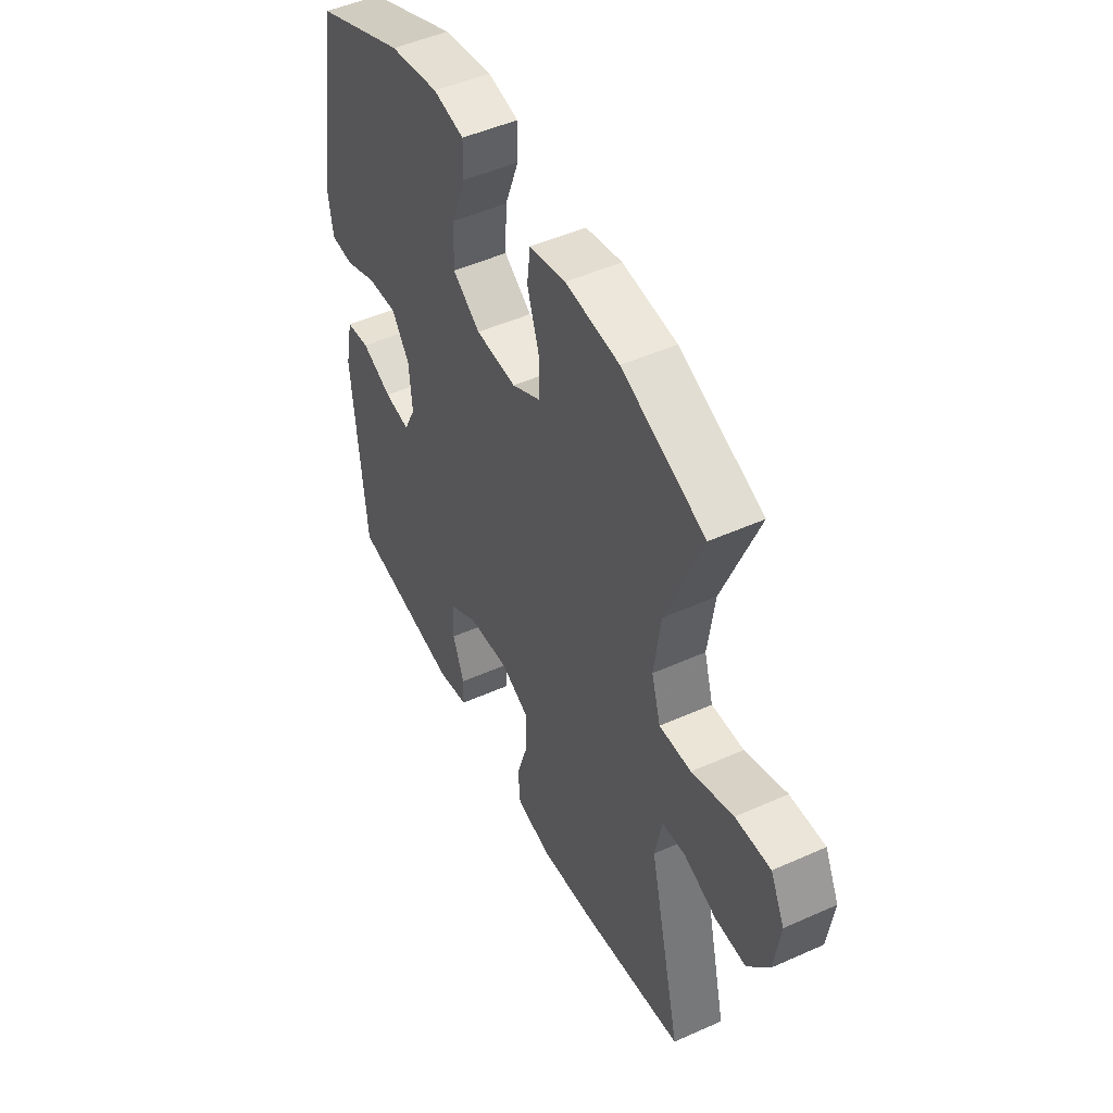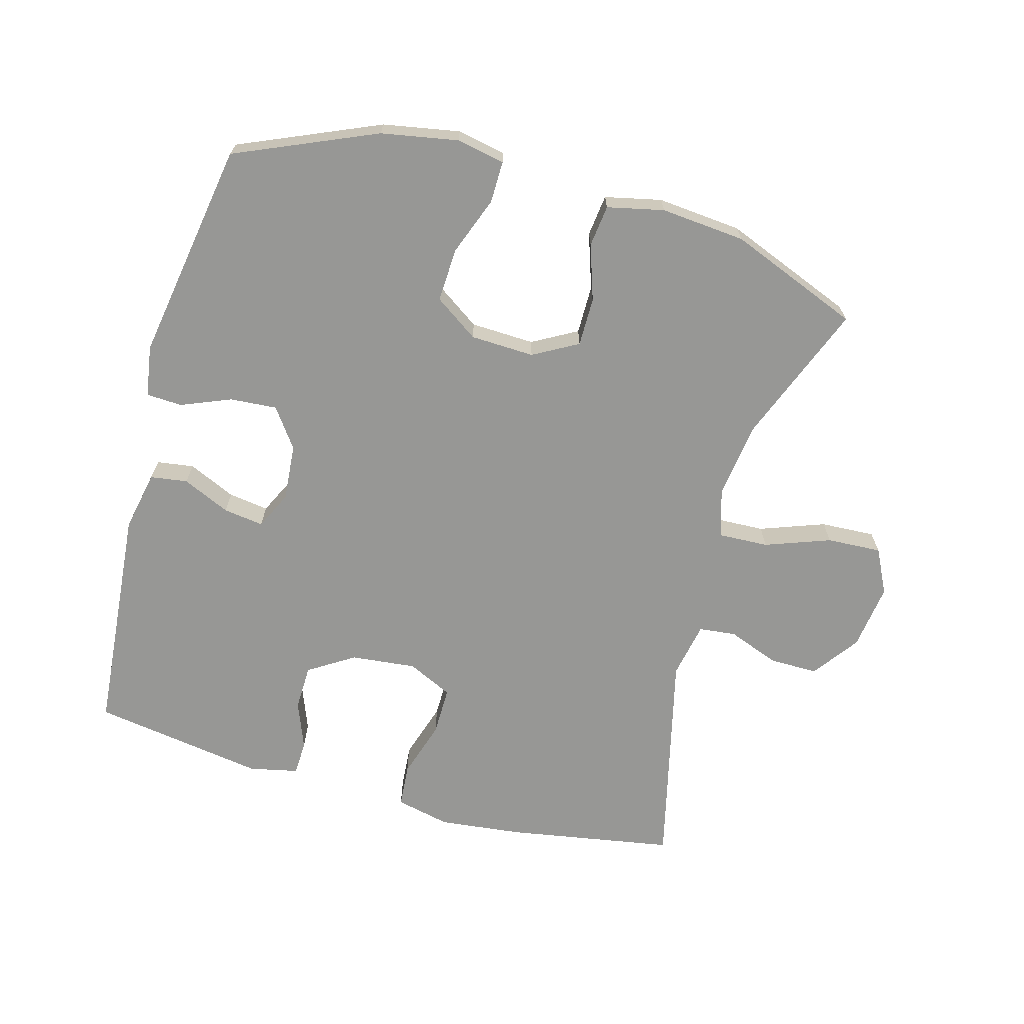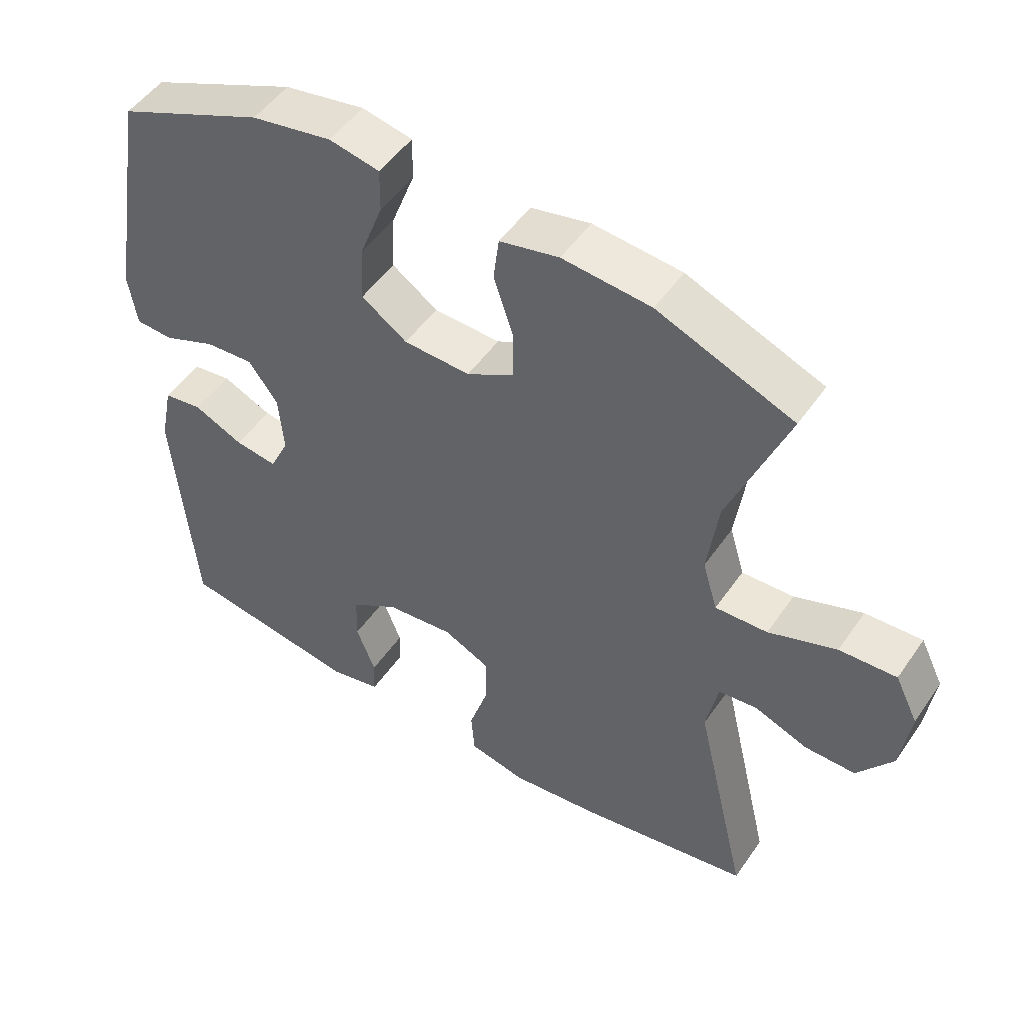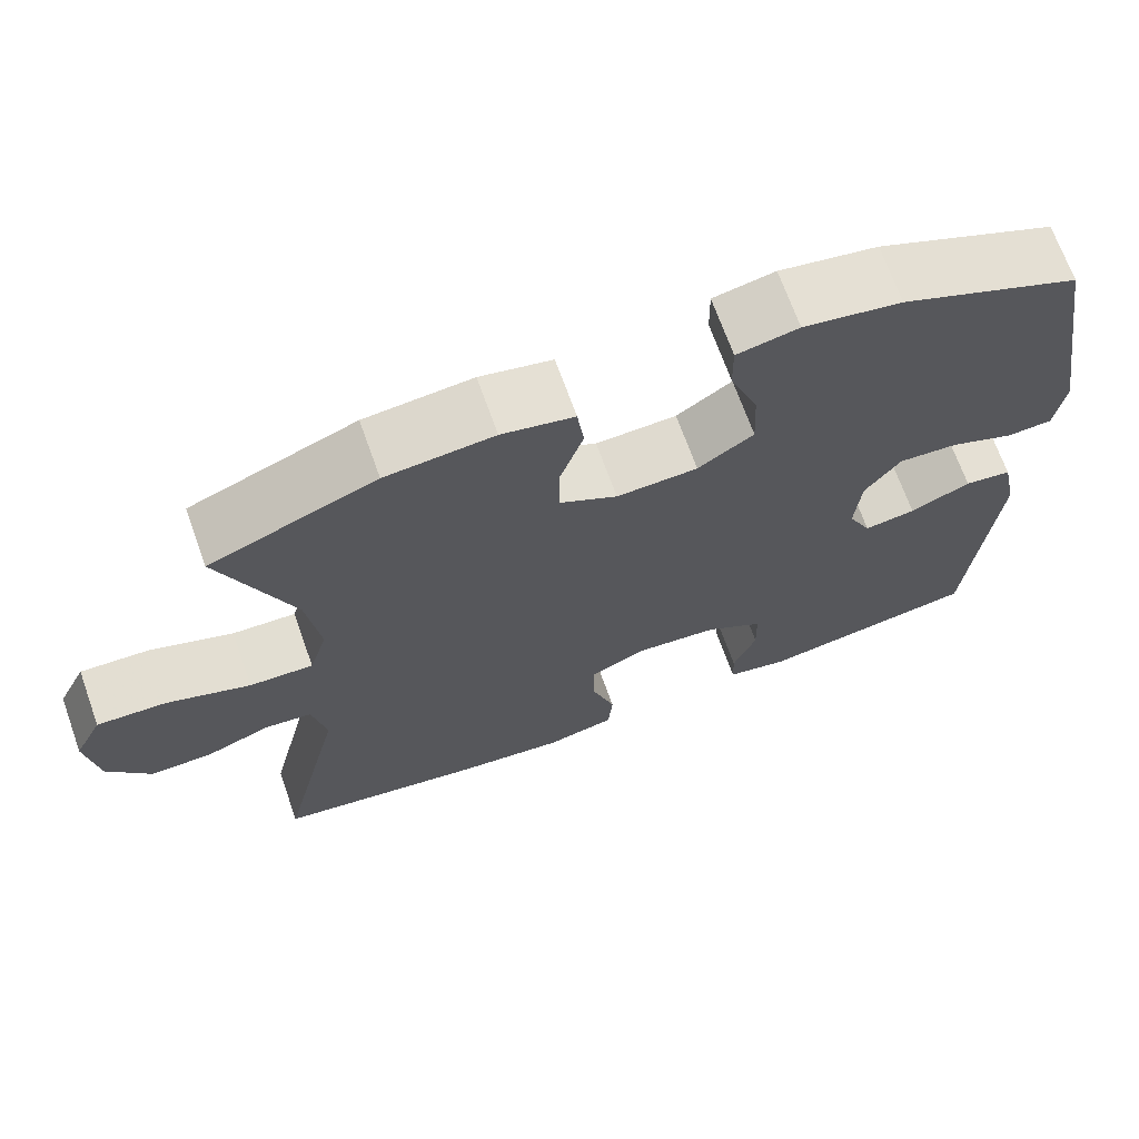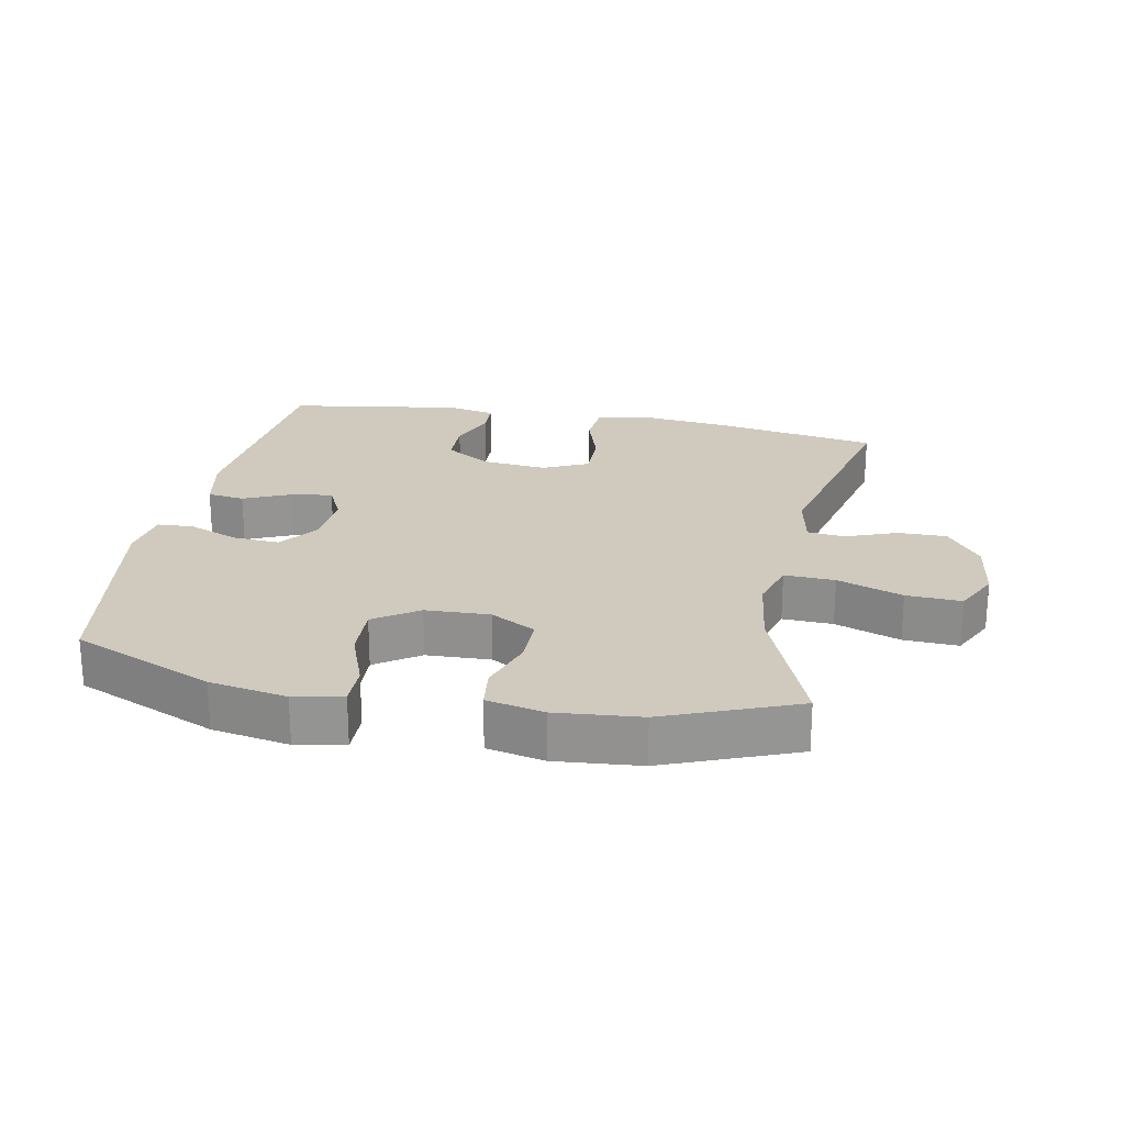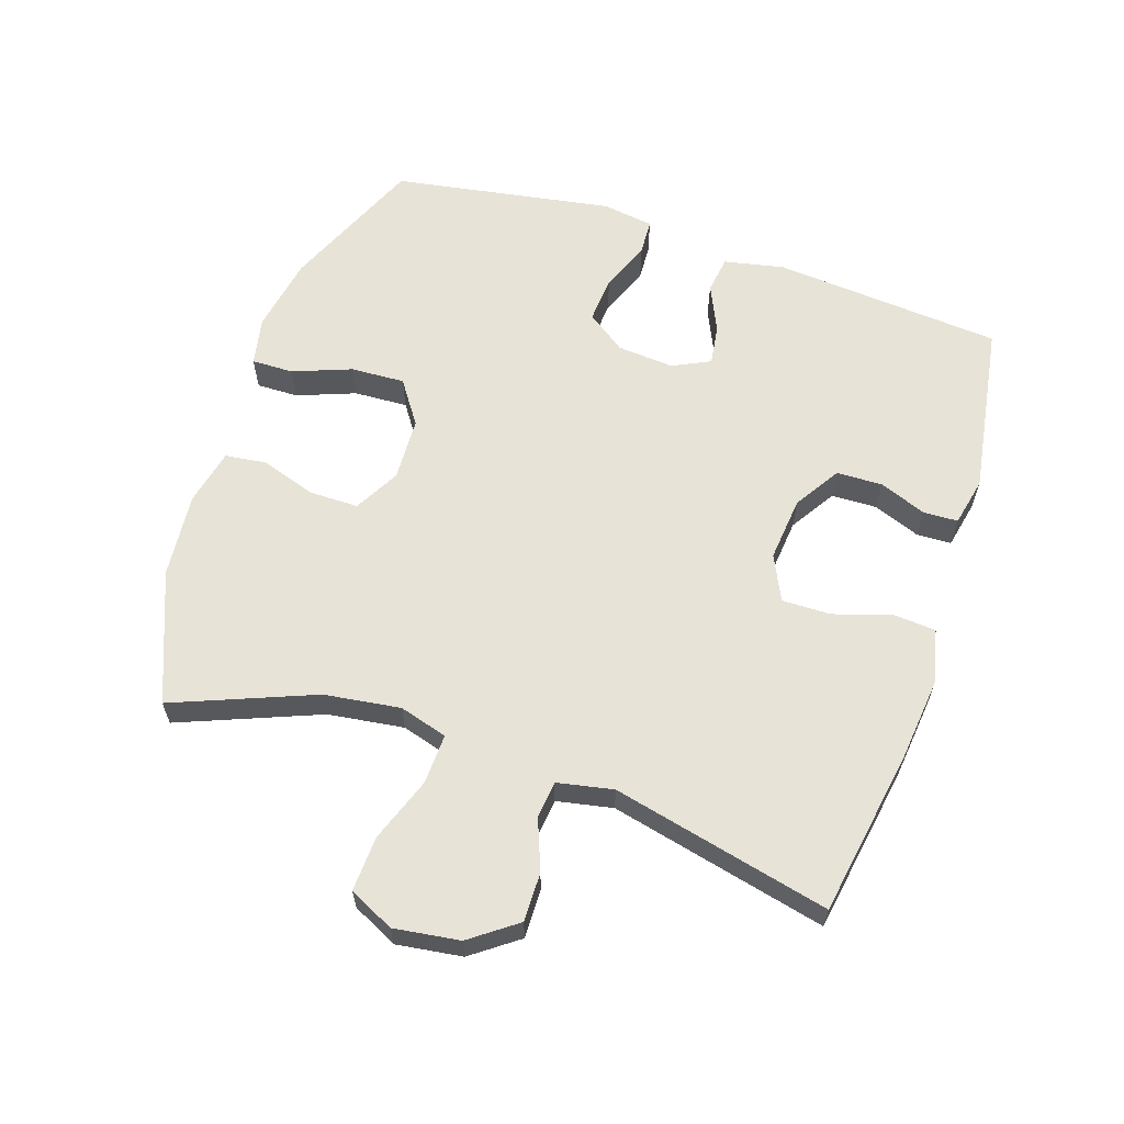
<metadata>
{"format":"obj","ext":"obj","renderer":"f3d","projection":"perspective","resolution":1024,"background":"white","views":[{"elev":48.8,"azim":63.5,"up":"+Z"},{"elev":-68.1,"azim":-15.3,"up":"+Y"},{"elev":50.1,"azim":33.4,"up":"+Z"},{"elev":69.3,"azim":160.3,"up":"+Z"},{"elev":23.0,"azim":11.2,"up":"+Y"},{"elev":61.7,"azim":108.3,"up":"+Y"}]}
</metadata>
<code>
v 0.5 0.07 -0.5
v 0.244 0.07 -0.543
v 0.116 0.07 -0.557
v 0.032 0.07 -0.538
v 0.027 0.07 -0.472
v 0.055 0.07 -0.384
v 0.056 0.07 -0.309
v -0.013 0.07 -0.276
v -0.113 0.07 -0.286
v -0.183 0.07 -0.33
v -0.185 0.07 -0.4
v -0.157 0.07 -0.473
v -0.159 0.07 -0.526
v -0.234 0.07 -0.542
v -0.5 0.07 -0.5
v -0.53 0.07 -0.147
v -0.511 0.07 -0.055
v -0.454 0.07 -0.047
v -0.381 0.07 -0.08
v -0.319 0.07 -0.089
v -0.291 0.07 -0.031
v -0.298 0.07 0.056
v -0.341 0.07 0.116
v -0.413 0.07 0.111
v -0.49 0.07 0.08
v -0.545 0.07 0.083
v -0.557 0.07 0.162
v -0.5 0.07 0.5
v -0.284 0.07 0.592
v -0.166 0.07 0.613
v -0.092 0.07 0.598
v -0.093 0.07 0.534
v -0.127 0.07 0.444
v -0.131 0.07 0.361
v -0.064 0.07 0.315
v 0.034 0.07 0.311
v 0.103 0.07 0.349
v 0.103 0.07 0.424
v 0.075 0.07 0.509
v 0.083 0.07 0.573
v 0.17 0.07 0.592
v 0.3 0.07 0.58
v 0.5 0.07 0.5
v 0.414 0.07 0.284
v 0.398 0.07 0.167
v 0.42 0.07 0.093
v 0.497 0.07 0.096
v 0.597 0.07 0.132
v 0.681 0.07 0.136
v 0.715 0.07 0.067
v 0.701 0.07 -0.034
v 0.649 0.07 -0.105
v 0.574 0.07 -0.104
v 0.496 0.07 -0.074
v 0.439 0.07 -0.08
v 0.422 0.07 -0.166
v 0.5 0 -0.5
v 0.244 0 -0.543
v 0.116 0 -0.557
v 0.032 0 -0.538
v 0.027 0 -0.472
v 0.055 0 -0.384
v 0.056 0 -0.309
v -0.013 0 -0.276
v -0.113 0 -0.286
v -0.183 0 -0.33
v -0.185 0 -0.4
v -0.157 0 -0.473
v -0.159 0 -0.526
v -0.234 0 -0.542
v -0.5 0 -0.5
v -0.53 0 -0.147
v -0.511 0 -0.055
v -0.454 0 -0.047
v -0.381 0 -0.08
v -0.319 0 -0.089
v -0.291 0 -0.031
v -0.298 0 0.056
v -0.341 0 0.116
v -0.413 0 0.111
v -0.49 0 0.08
v -0.545 0 0.083
v -0.557 0 0.162
v -0.5 0 0.5
v -0.284 0 0.592
v -0.166 0 0.613
v -0.092 0 0.598
v -0.093 0 0.534
v -0.127 0 0.444
v -0.131 0 0.361
v -0.064 0 0.315
v 0.034 0 0.311
v 0.103 0 0.349
v 0.103 0 0.424
v 0.075 0 0.509
v 0.083 0 0.573
v 0.17 0 0.592
v 0.3 0 0.58
v 0.5 0 0.5
v 0.414 0 0.284
v 0.398 0 0.167
v 0.42 0 0.093
v 0.497 0 0.096
v 0.597 0 0.132
v 0.681 0 0.136
v 0.715 0 0.067
v 0.701 0 -0.034
v 0.649 0 -0.105
v 0.574 0 -0.104
v 0.496 0 -0.074
v 0.439 0 -0.08
v 0.422 0 -0.166
f 51 52 53 54
f 51 54 55
f 50 51 55
f 47 48 49 50
f 46 47 50 55
f 45 46 55 56
f 41 42 43 44
f 41 44 45
f 38 39 40 41
f 37 38 41 45
f 36 37 45 56
f 30 31 32 33
f 30 33 34
f 29 30 34
f 28 29 34
f 27 28 34 35
f 24 25 26 27
f 23 24 27 35
f 16 17 18 19
f 16 19 20
f 15 16 20
f 14 15 20 21
f 11 12 13 14
f 10 11 14 21
f 3 4 5 6
f 3 6 7
f 2 3 7
f 1 2 7
f 56 1 7 8
f 22 23 35 36
f 9 10 21 22
f 22 36 56
f 8 9 22 56
f 110 109 108 107
f 111 110 107
f 111 107 106
f 106 105 104 103
f 111 106 103 102
f 112 111 102 101
f 100 99 98 97
f 101 100 97
f 97 96 95 94
f 101 97 94 93
f 112 101 93 92
f 89 88 87 86
f 90 89 86
f 90 86 85
f 90 85 84
f 91 90 84 83
f 83 82 81 80
f 91 83 80 79
f 75 74 73 72
f 76 75 72
f 76 72 71
f 77 76 71 70
f 70 69 68 67
f 77 70 67 66
f 62 61 60 59
f 63 62 59
f 63 59 58
f 63 58 57
f 64 63 57 112
f 92 91 79 78
f 78 77 66 65
f 112 92 78
f 112 78 65 64
f 1 57 58 2
f 2 58 59 3
f 3 59 60 4
f 4 60 61 5
f 5 61 62 6
f 6 62 63 7
f 7 63 64 8
f 8 64 65 9
f 9 65 66 10
f 10 66 67 11
f 11 67 68 12
f 12 68 69 13
f 13 69 70 14
f 14 70 71 15
f 15 71 72 16
f 16 72 73 17
f 17 73 74 18
f 18 74 75 19
f 19 75 76 20
f 20 76 77 21
f 21 77 78 22
f 22 78 79 23
f 23 79 80 24
f 24 80 81 25
f 25 81 82 26
f 26 82 83 27
f 27 83 84 28
f 28 84 85 29
f 29 85 86 30
f 30 86 87 31
f 31 87 88 32
f 32 88 89 33
f 33 89 90 34
f 34 90 91 35
f 35 91 92 36
f 36 92 93 37
f 37 93 94 38
f 38 94 95 39
f 39 95 96 40
f 40 96 97 41
f 41 97 98 42
f 42 98 99 43
f 43 99 100 44
f 44 100 101 45
f 45 101 102 46
f 46 102 103 47
f 47 103 104 48
f 48 104 105 49
f 49 105 106 50
f 50 106 107 51
f 51 107 108 52
f 52 108 109 53
f 53 109 110 54
f 54 110 111 55
f 55 111 112 56
f 56 112 57 1

</code>
